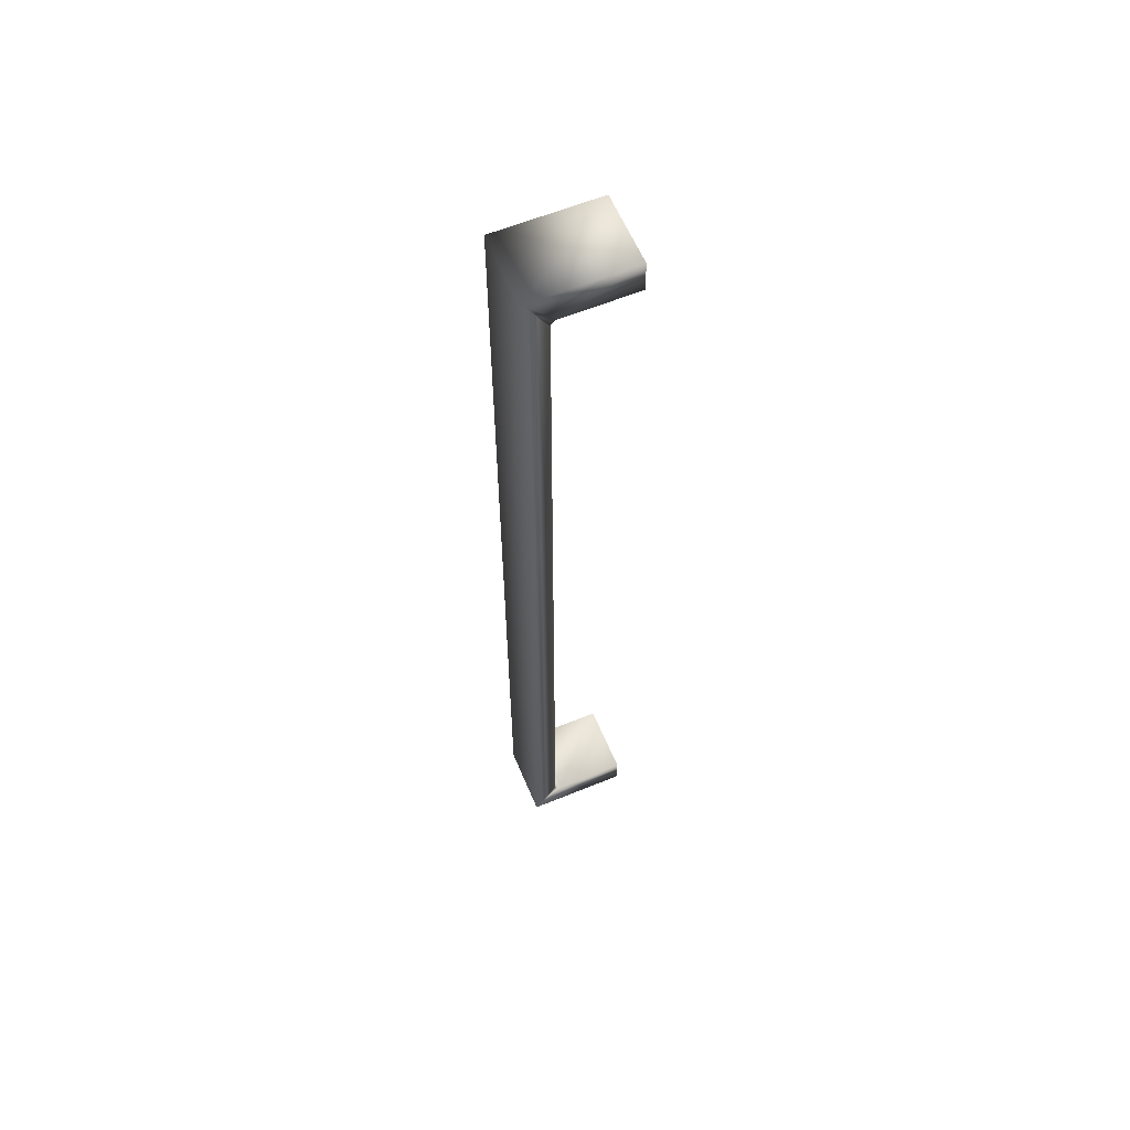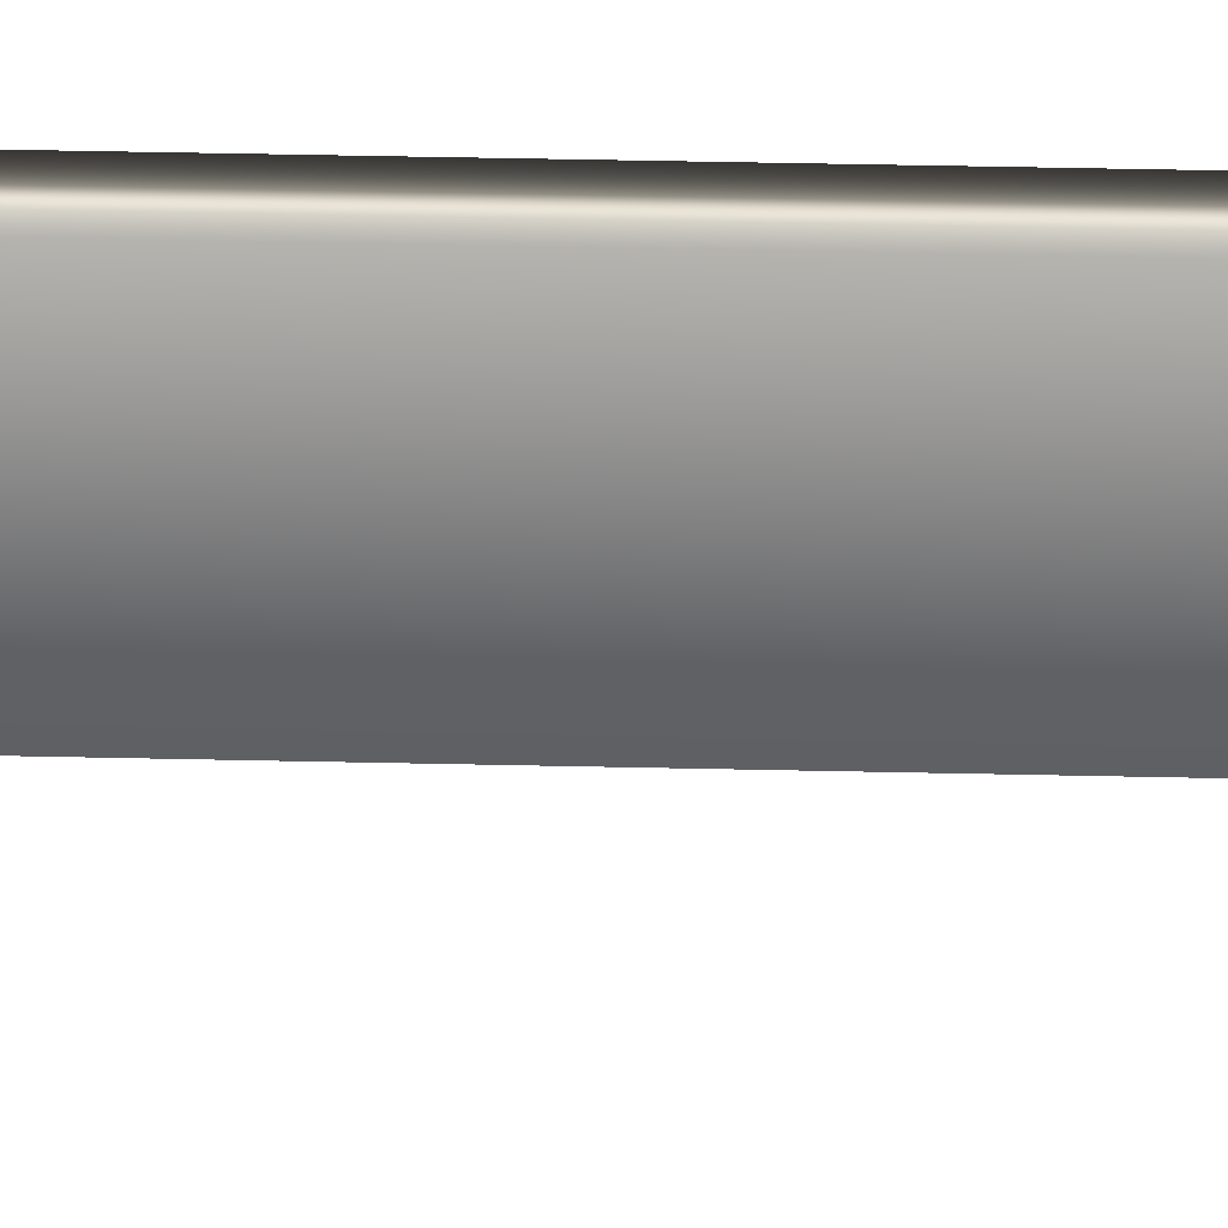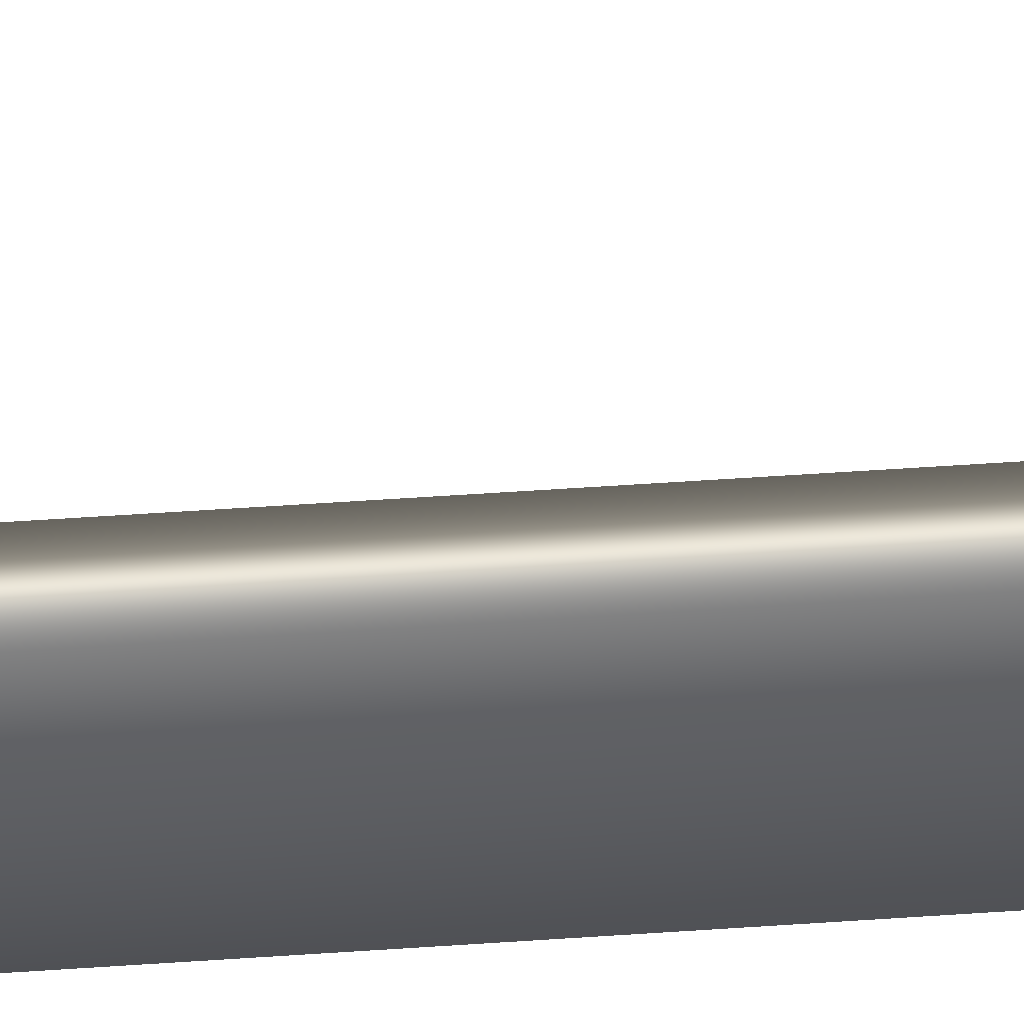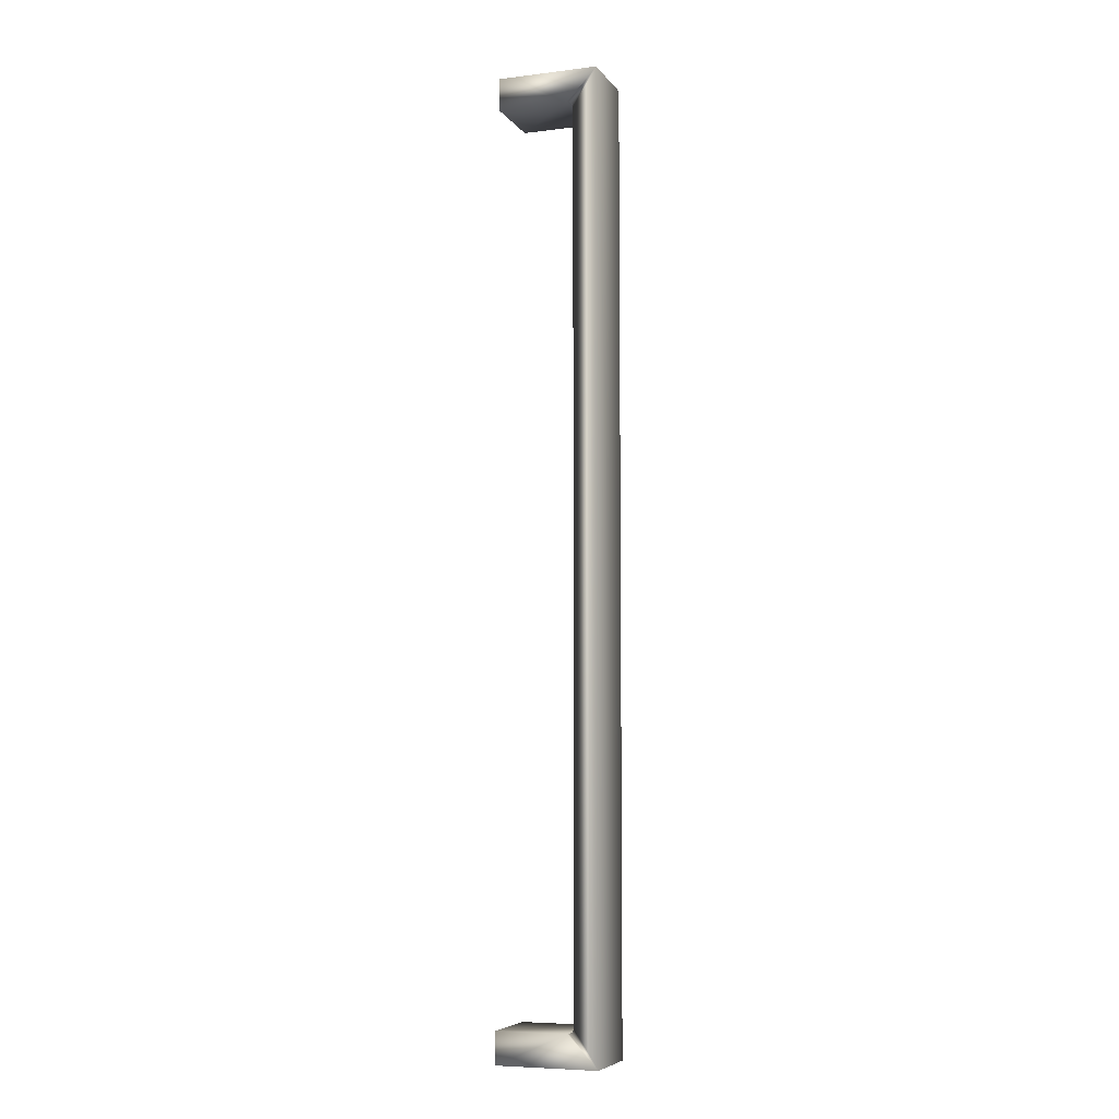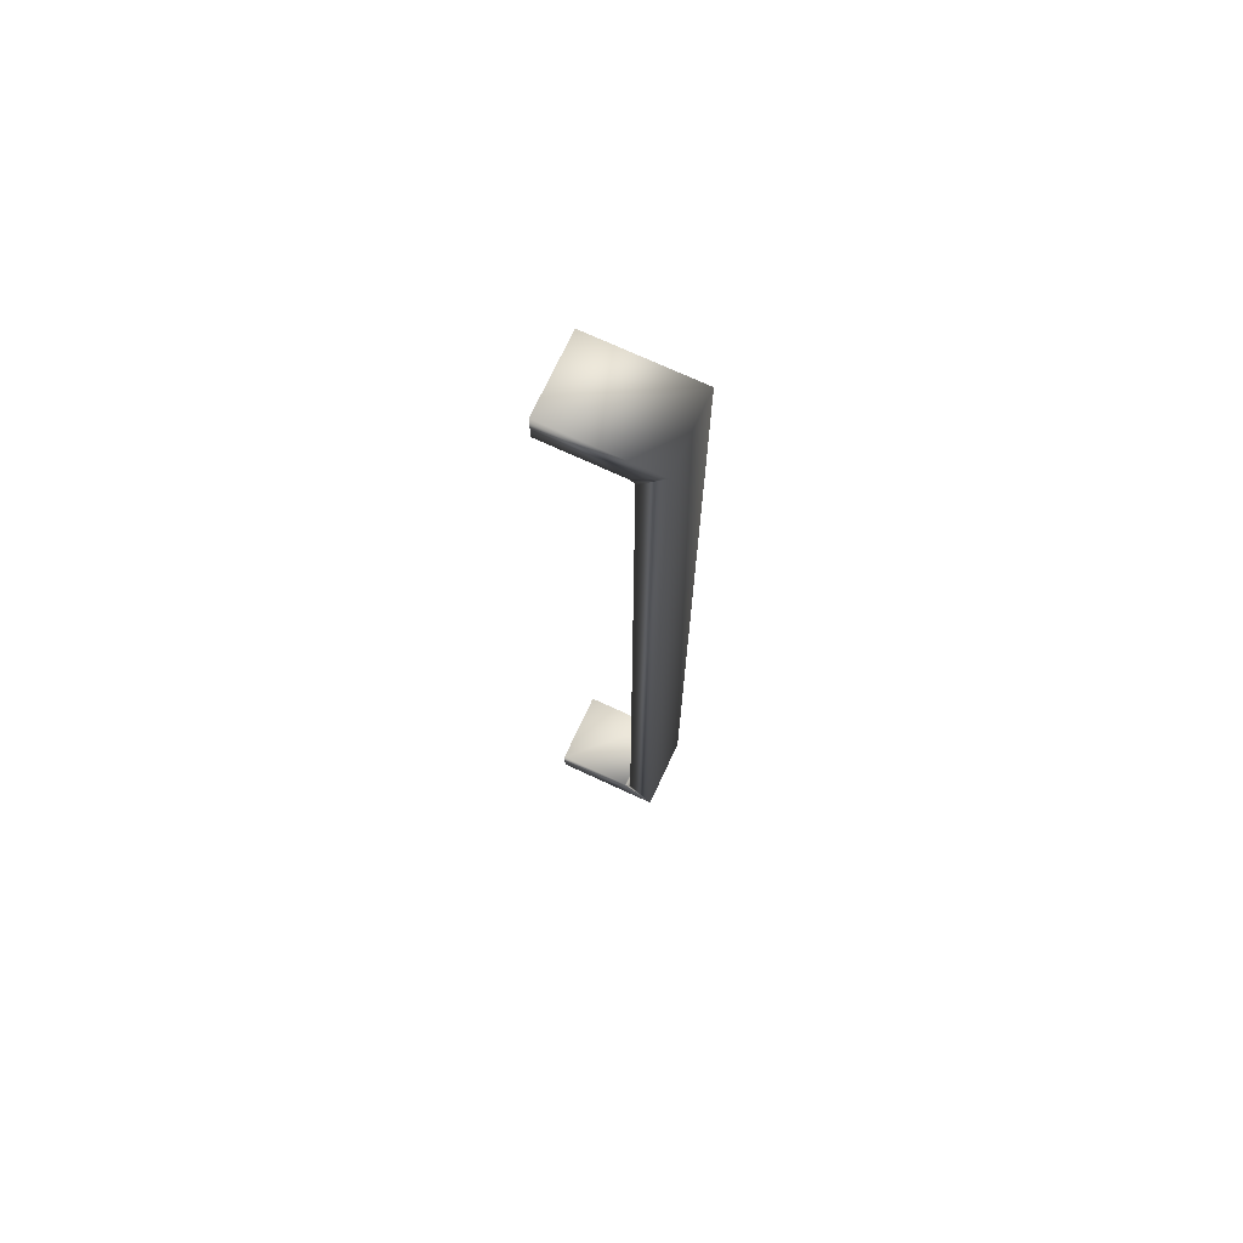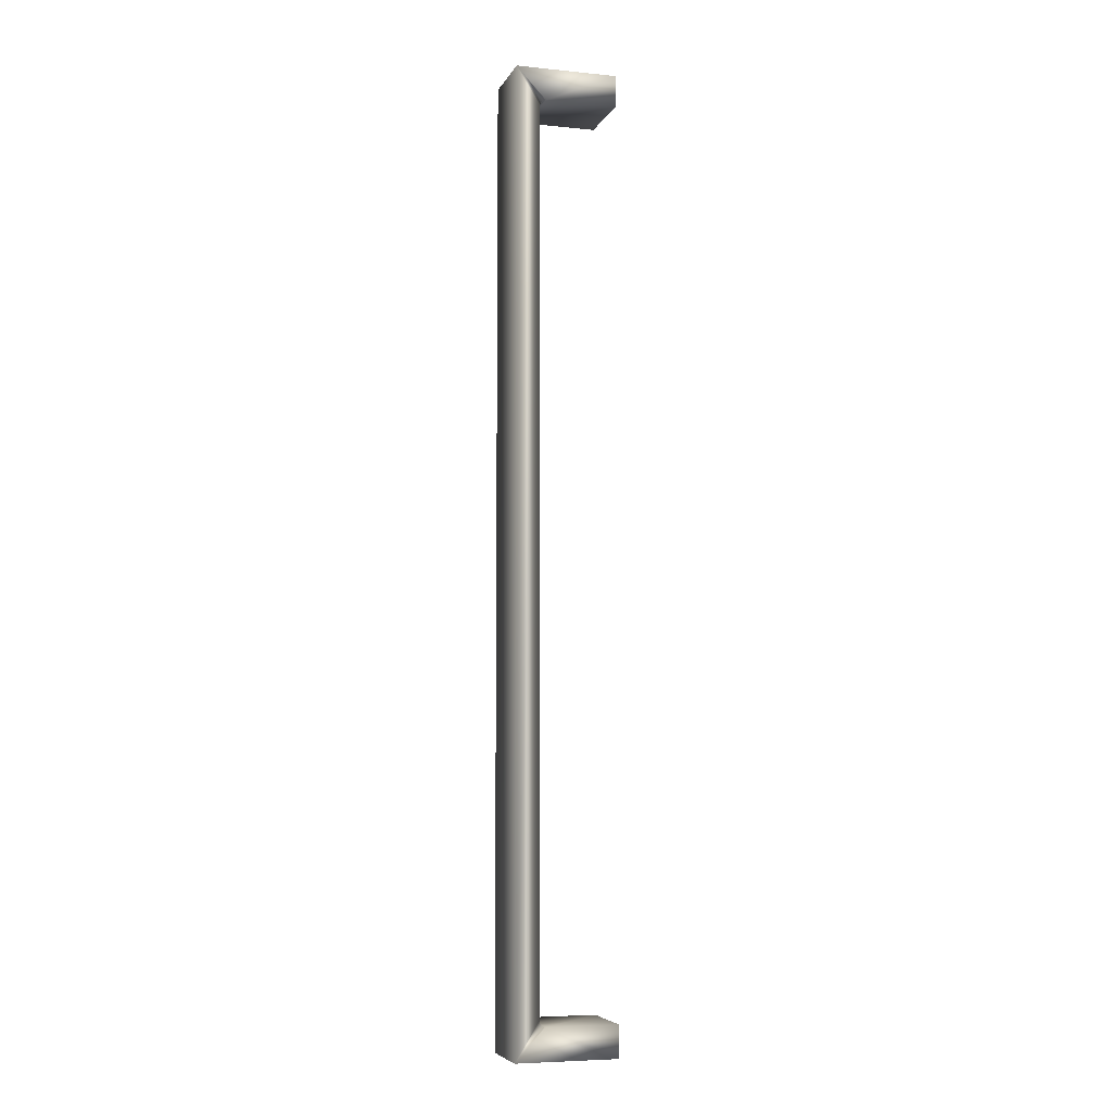
<metadata>
{"format":"obj","ext":"obj","renderer":"f3d","projection":"perspective","resolution":1024,"background":"white","views":[{"elev":60.4,"azim":-22.7,"up":"+Z"},{"elev":28.2,"azim":92.2,"up":"+Y"},{"elev":49.4,"azim":-94.5,"up":"+Y"},{"elev":-6.7,"azim":-160.2,"up":"+Z"},{"elev":72.4,"azim":-155.1,"up":"+Z"},{"elev":-6.2,"azim":-16.6,"up":"+Z"}]}
</metadata>
<code>
v 5.133 26.07 -43.86
v 5.133 26.01 -43.86
v 5.045 26.07 -43.86
v 5.045 26.01 -43.86
v 5.133 26.07 -43.83
v 5.133 26.01 -43.83
v 5.133 26.07 -43.02
v 5.133 26.01 -43.02
v 5.133 26.07 -43.05
v 5.133 26.01 -43.05
v 5.045 26.07 -43.02
v 5.045 26.01 -43.02
v 5.065 26.07 -43.83
v 5.065 26.01 -43.83
v 5.066 26.07 -43.83
v 5.066 26.01 -43.83
v 5.066 26.07 -43.83
v 5.066 26.01 -43.83
v 5.067 26.07 -43.83
v 5.067 26.01 -43.83
v 5.068 26.07 -43.83
v 5.068 26.01 -43.83
v 5.069 26.07 -43.83
v 5.069 26.01 -43.83
v 5.071 26.07 -43.83
v 5.071 26.01 -43.83
v 5.065 26.07 -43.06
v 5.065 26.01 -43.06
v 5.071 26.07 -43.05
v 5.071 26.01 -43.05
v 5.066 26.01 -43.06
v 5.066 26.01 -43.06
v 5.067 26.01 -43.05
v 5.068 26.01 -43.05
v 5.069 26.01 -43.05
v 5.069 26.07 -43.05
v 5.068 26.07 -43.05
v 5.067 26.07 -43.05
v 5.066 26.07 -43.06
v 5.066 26.07 -43.06
f 1 2 3
f 3 2 4
f 5 6 1
f 1 6 2
f 7 8 9
f 9 8 10
f 3 4 11
f 11 4 12
f 13 14 15
f 15 14 16
f 15 16 17
f 17 16 18
f 17 18 19
f 19 18 20
f 19 20 21
f 21 20 22
f 21 22 23
f 23 22 24
f 23 24 25
f 25 24 26
f 27 28 13
f 13 28 14
f 9 10 29
f 29 10 30
f 4 28 12
f 12 28 31
f 12 31 32
f 2 26 4
f 4 26 24
f 4 24 22
f 2 6 26
f 22 20 4
f 4 20 18
f 4 18 16
f 16 14 4
f 4 14 28
f 32 33 12
f 12 33 34
f 12 34 35
f 35 30 12
f 12 30 8
f 8 30 10
f 7 29 11
f 11 29 36
f 11 36 37
f 7 9 29
f 37 38 11
f 11 38 39
f 11 39 40
f 40 27 11
f 11 27 13
f 11 13 3
f 3 13 15
f 3 15 17
f 17 19 3
f 3 19 21
f 3 21 23
f 23 25 3
f 3 25 1
f 1 25 5
f 29 30 36
f 36 30 35
f 36 35 37
f 37 35 34
f 37 34 38
f 38 34 33
f 38 33 39
f 39 33 32
f 39 32 40
f 40 32 31
f 40 31 27
f 27 31 28
f 25 26 5
f 5 26 6
f 11 12 7
f 7 12 8

</code>
